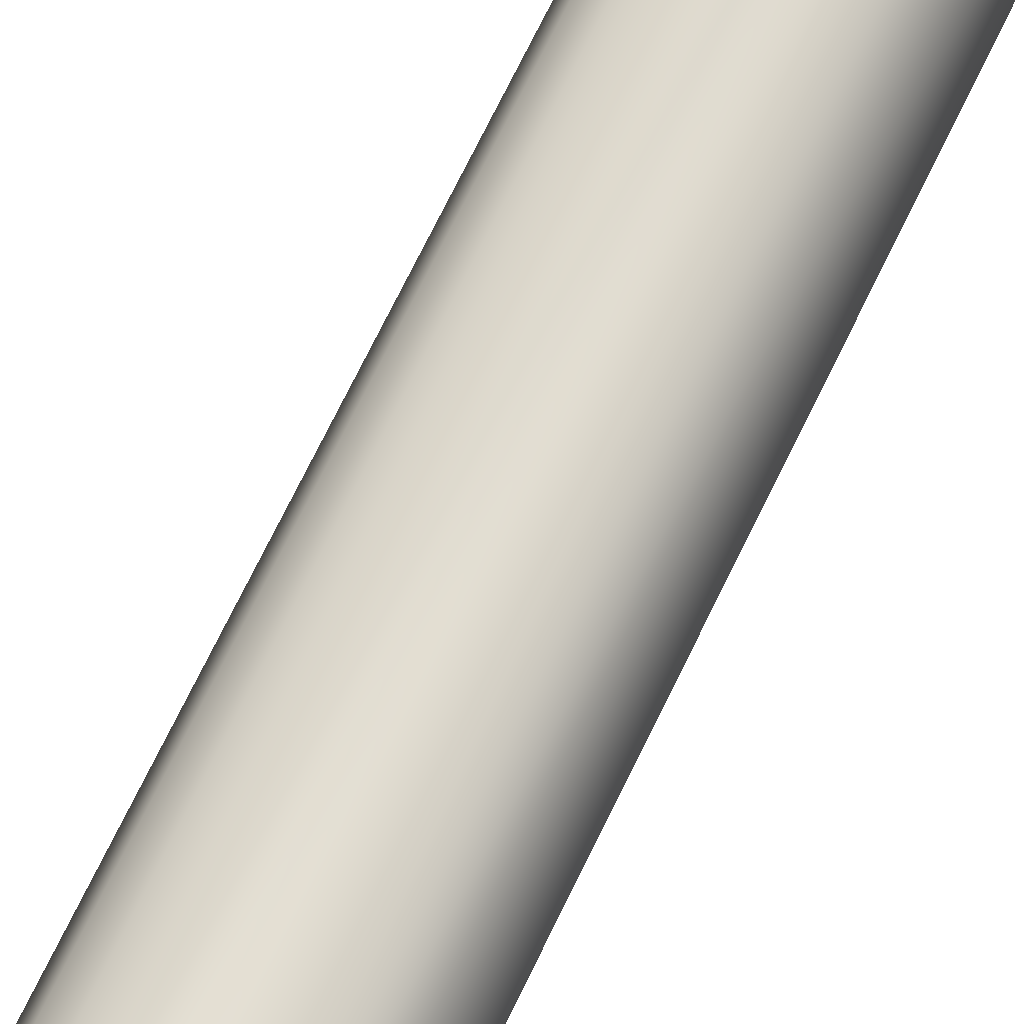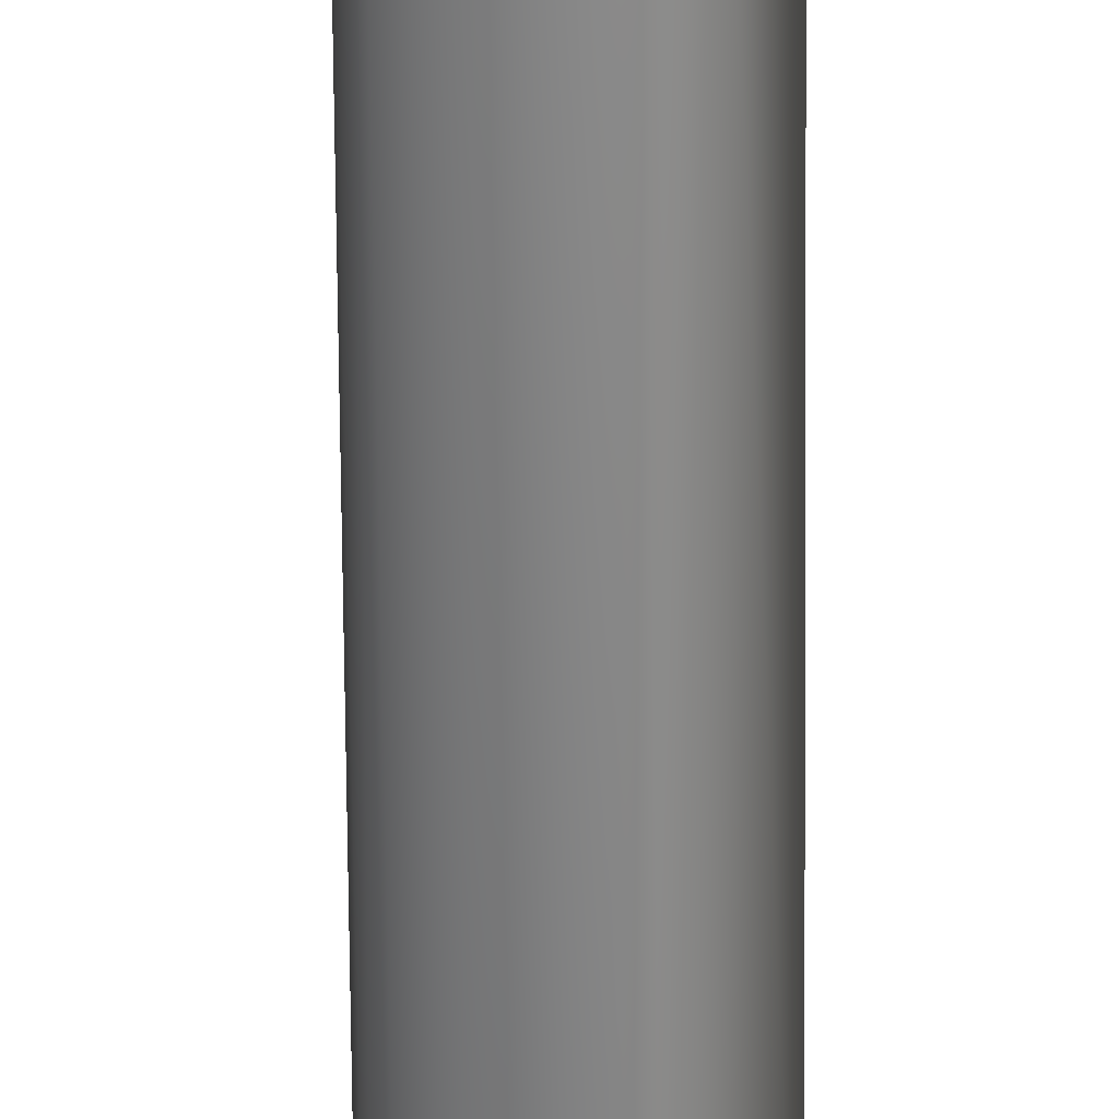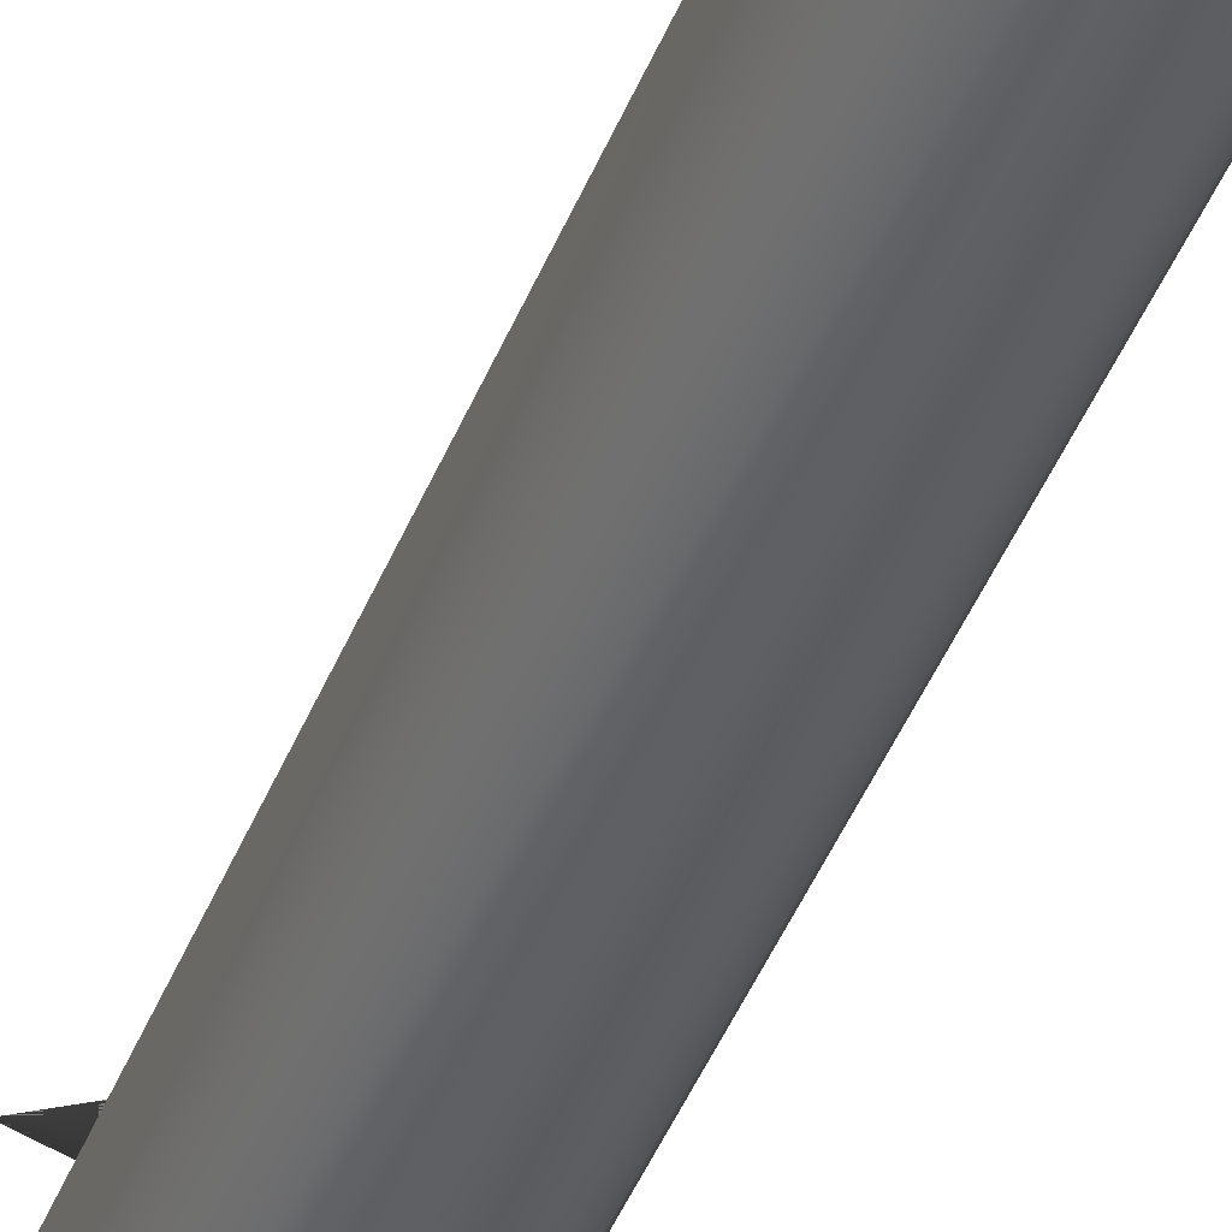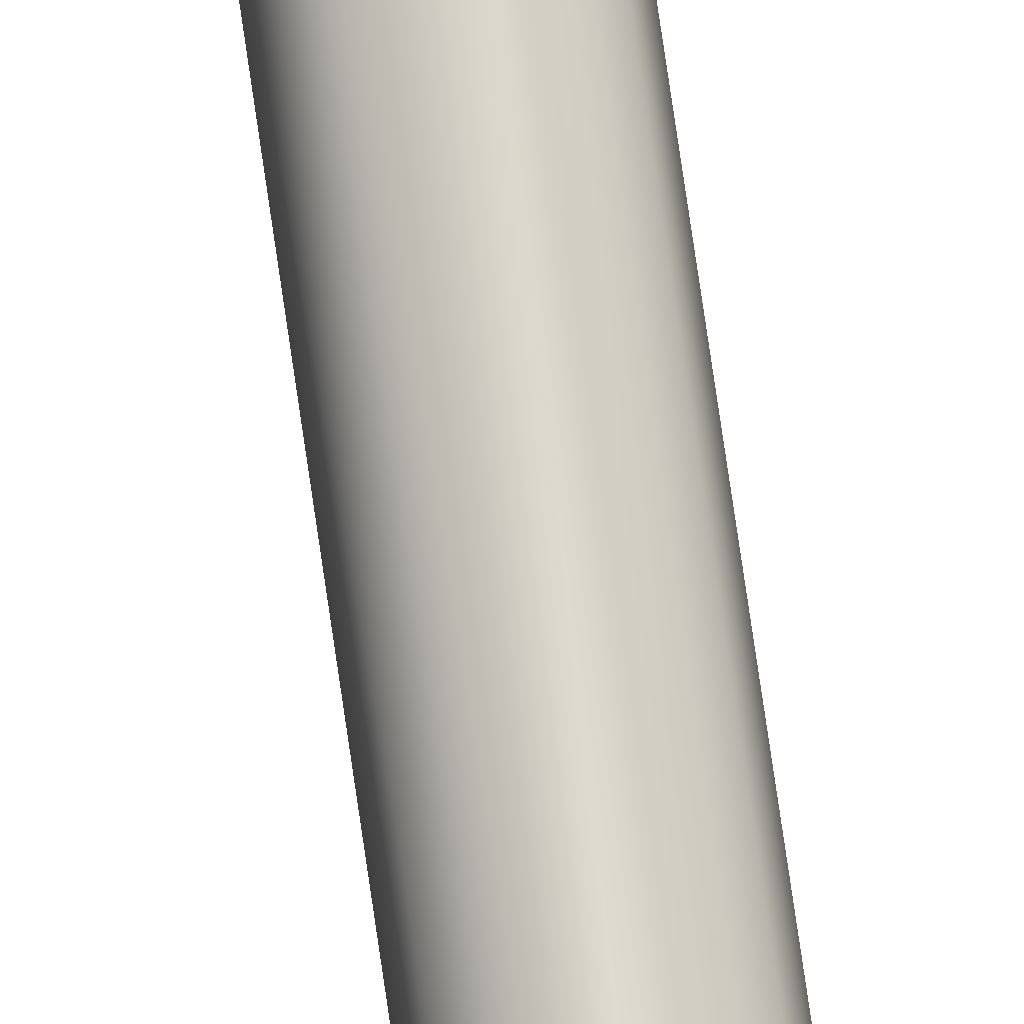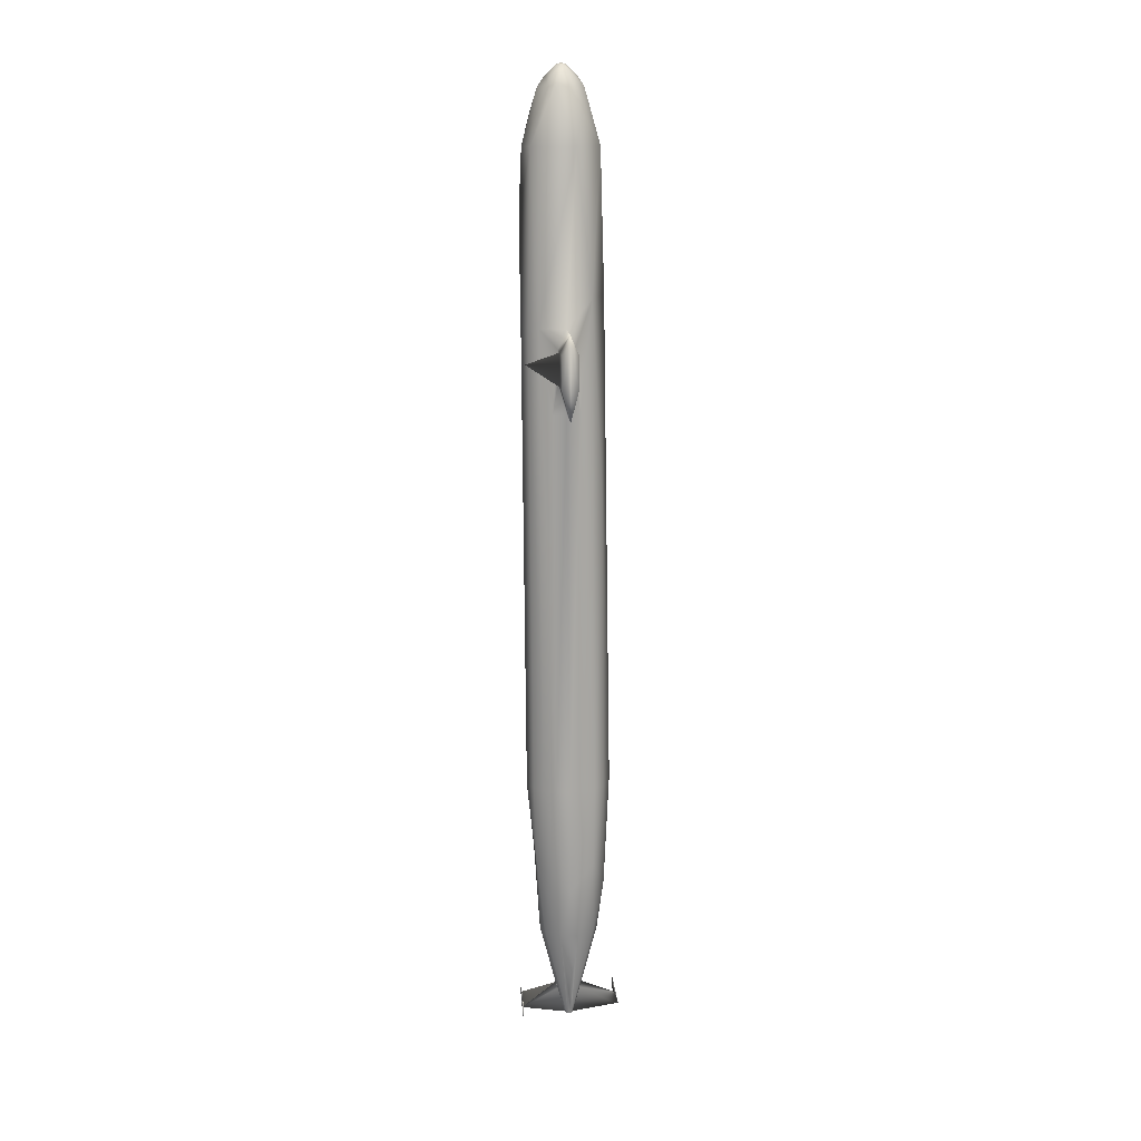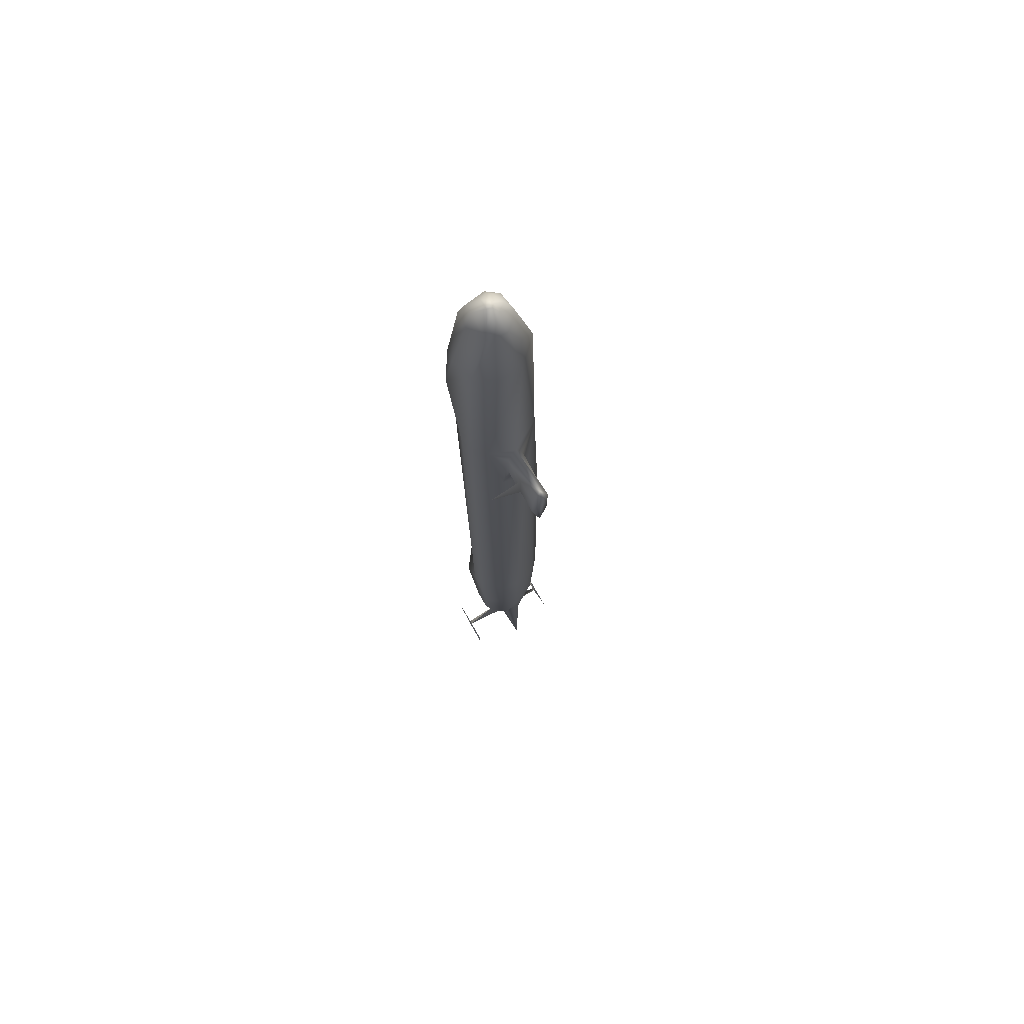
<metadata>
{"format":"obj","ext":"obj","renderer":"f3d","projection":"perspective","resolution":1024,"background":"white","views":[{"elev":62.7,"azim":-155.1,"up":"+Y"},{"elev":-62.1,"azim":1.0,"up":"+Y"},{"elev":-42.3,"azim":160.2,"up":"+Y"},{"elev":79.4,"azim":-7.8,"up":"+Y"},{"elev":13.3,"azim":175.6,"up":"+Z"},{"elev":71.4,"azim":150.9,"up":"+Z"}]}
</metadata>
<code>
v 0.06502 0.09632 0.1214
v 0.07232 0.07164 0.02504
v 0.07308 0.07914 0.0518
v 0.07355 0.07183 0.02503
v 0.06056 0.06782 0.05858
v 0.06243 0.06849 0.05188
v 0.04578 0.07708 0.1216
v 0.06972 0.06905 0.02506
v 0.06954 0.06782 0.02506
v 0.02543 0.06782 0.03209
v 0.02607 0.06835 0.04546
v 0.07424 0.108 0.0451
v 0.07031 0.07017 0.02506
v 0.07119 0.07105 0.02505
v 0.1028 0.07708 0.1211
v 0.07679 0.07017 0.02501
v 0.07738 0.06905 0.025
v 0.07442 0.07914 0.05178
v 0.08507 0.06849 0.0517
v 0.1218 0.06782 0.03136
v 0.08705 0.06782 0.05838
v 0.07756 0.06782 0.025
v 0.1219 0.09458 0.04875
v 0.1224 0.09458 0.04473
v 0.1219 0.06782 0.04875
v 0.1213 0.09458 0.04474
v 0.07478 0.07164 0.02502
v 0.08354 0.09632 0.1213
v 0.08354 0.03932 0.1213
v 0.07478 0.06399 0.02502
v 0.07442 0.0565 0.05178
v 0.07355 0.0638 0.02503
v 0.08507 0.06715 0.0517
v 0.1028 0.05856 0.1211
v 0.07738 0.06659 0.025
v 0.07317 0.02768 0.0451
v 0.07679 0.06546 0.02501
v 0.07591 0.06458 0.02501
v 0.09189 0.04357 0.1212
v 0.04578 0.05856 0.1216
v 0.07031 0.06546 0.02506
v 0.06972 0.06659 0.02506
v 0.07308 0.0565 0.0518
v 0.06243 0.06715 0.05188
v 0.02557 0.04106 0.04948
v 0.025 0.04106 0.04547
v 0.02607 0.04106 0.04546
v 0.07232 0.06399 0.02504
v 0.06502 0.03932 0.1214
v 0.08076 0.06782 0.975
v 0.07669 0.06915 0.974
v 0.07942 0.07188 0.9739
v 0.07508 0.0756 0.9697
v 0.0657 0.06782 0.9644
v 0.08068 0.0828 0.9643
v 0.05946 0.07467 0.9538
v 0.07375 0.08896 0.9536
v 0.06283 0.09206 0.9323
v 0.06861 0.1034 0.9002
v 0.08745 0.08896 0.9535
v 0.06511 0.1085 0.654
v 0.07548 0.1106 0.2792
v 0.07833 0.1106 0.6539
v 0.04085 0.09297 0.2795
v 0.05127 0.1003 0.1991
v 0.05033 0.1024 0.2794
v 0.03266 0.06782 0.2796
v 0.03905 0.0794 0.1725
v 0.07467 0.1053 0.1722
v 0.05004 0.08543 0.1215
v 0.05004 0.05021 0.1215
v 0.07119 0.06458 0.02505
v 0.04238 0.04421 0.1992
v 0.06226 0.02709 0.2793
v 0.07548 0.025 0.2792
v 0.05033 0.03319 0.2794
v 0.03475 0.0546 0.2796
v 0.04085 0.04266 0.2795
v 0.04988 0.04579 0.9003
v 0.04451 0.04266 0.7612
v 0.03841 0.0546 0.7612
v 0.06265 0.05476 0.9537
v 0.04458 0.0794 0.9003
v 0.07188 0.05569 0.9644
v 0.07605 0.05355 0.9643
v 0.07375 0.04668 0.9536
v 0.07824 0.06437 0.9739
v 0.07076 0.1106 0.7155
v 0.07052 0.1347 0.6834
v 0.07072 0.1374 0.7101
v 0.07052 0.1106 0.6834
v 0.07833 0.1588 0.6539
v 0.07076 0.1588 0.7155
v 0.07894 0.1106 0.7342
v 0.07894 0.1588 0.7342
v 0.07052 0.1588 0.6834
v 0.07885 0.1642 0.7235
v 0.07894 0.025 0.7342
v 0.06592 0.02709 0.761
v 0.05398 0.03319 0.7611
v 0.04309 0.09297 0.5739
v 0.05398 0.1024 0.7611
v 0.09154 0.1085 0.6538
v 0.08658 0.1106 0.6833
v 0.08682 0.1106 0.7154
v 0.1041 0.1024 0.734
v 0.1189 0.1347 0.7044
v 0.08658 0.1347 0.6833
v 0.08682 0.1347 0.7154
v 0.08658 0.1588 0.6833
v 0.08682 0.1588 0.7154
v 0.08421 0.0653 0.9739
v 0.08367 0.05867 0.9696
v 0.09495 0.06319 0.9642
v 0.09366 0.04986 0.9535
v 0.1017 0.06097 0.9534
v 0.09805 0.04357 0.9321
v 0.06861 0.0322 0.9002
v 0.1028 0.06782 0.9534
v 0.1177 0.06782 0.8998
v 0.1089 0.05856 0.932
v 0.1197 0.05484 0.8355
v 0.1041 0.03319 0.734
v 0.09215 0.02709 0.7341
v 0.0887 0.02709 0.2791
v 0.1162 0.08104 0.2789
v 0.1074 0.04421 0.1987
v 0.09853 0.08543 0.1212
v 0.07591 0.07105 0.02501
v 0.1074 0.09142 0.1987
v 0.0887 0.1085 0.2791
v 0.1006 0.1024 0.2791
v 0.1101 0.09297 0.279
v 0.1136 0.09297 0.7339
v 0.1197 0.08104 0.7339
v 0.1105 0.08984 0.8998
v 0.09178 0.1034 0.9
v 0.09366 0.08577 0.9535
v 0.08421 0.07033 0.9739
v 0.08949 0.07994 0.9642
v 0.025 0.09458 0.04547
v 0.1218 0.09458 0.03136
v 0.1224 0.04106 0.04473
v 0.02543 0.04106 0.03209
v 0.1158 0.05623 0.8998
f 1 2 3
f 2 4 3
f 5 6 7
f 7 6 8
f 6 9 8
f 9 6 10
f 6 5 11
f 4 12 3
f 7 8 13
f 14 2 1
f 15 16 17
f 18 1 12
f 4 18 12
f 19 20 21
f 22 20 19
f 23 24 25
f 26 23 20
f 24 23 26
f 19 17 22
f 15 17 19
f 21 15 19
f 27 18 4
f 28 18 27
f 28 1 18
f 29 30 31
f 30 32 31
f 21 33 34
f 34 33 35
f 33 22 35
f 22 33 20
f 33 21 20
f 32 36 31
f 34 35 37
f 37 38 39
f 39 30 29
f 40 41 42
f 43 29 36
f 32 43 36
f 44 10 5
f 9 10 44
f 45 46 11
f 47 45 10
f 46 45 47
f 44 42 9
f 40 42 44
f 5 40 44
f 48 43 32
f 49 43 48
f 49 29 43
f 50 51 52
f 51 53 52
f 51 54 53
f 53 55 52
f 54 56 53
f 53 57 55
f 56 58 57
f 57 59 60
f 61 62 63
f 64 65 66
f 67 68 64
f 64 68 65
f 66 69 62
f 68 70 65
f 65 1 69
f 71 72 41
f 73 49 71
f 73 71 40
f 67 73 68
f 74 75 49
f 76 49 73
f 77 78 73
f 79 80 81
f 56 82 83
f 84 85 86
f 84 86 82
f 51 87 54
f 50 87 51
f 88 89 90
f 88 91 89
f 91 92 89
f 90 89 93
f 94 93 95
f 89 92 96
f 97 95 93
f 97 93 96
f 97 96 92
f 98 74 99
f 99 76 100
f 100 78 80
f 80 77 81
f 101 66 102
f 102 88 94
f 102 61 88
f 61 91 88
f 61 63 91
f 103 104 63
f 103 105 104
f 106 105 103
f 106 94 105
f 107 108 109
f 97 92 110
f 97 110 111
f 97 111 95
f 108 111 110
f 109 111 108
f 95 111 109
f 105 109 108
f 95 109 105
f 104 92 63
f 105 108 104
f 50 112 87
f 112 113 87
f 114 113 112
f 114 115 113
f 113 86 85
f 116 117 115
f 115 118 86
f 119 120 121
f 122 123 117
f 124 98 118
f 123 125 124
f 124 75 98
f 126 127 125
f 125 29 75
f 34 39 127
f 127 39 29
f 128 129 16
f 130 69 28
f 130 28 128
f 130 128 15
f 126 130 127
f 131 62 69
f 132 69 130
f 126 133 130
f 103 63 131
f 106 131 132
f 134 132 133
f 135 133 126
f 136 106 134
f 136 134 135
f 120 136 122
f 119 136 120
f 60 59 137
f 138 60 136
f 114 138 119
f 139 52 140
f 112 139 114
f 50 52 139
f 50 139 112
f 11 141 10
f 141 11 10
f 10 141 46
f 10 6 11
f 1 3 12
f 27 129 28
f 21 20 25
f 20 24 142
f 25 24 20
f 20 23 25
f 20 142 26
f 26 142 24
f 143 20 25
f 143 25 20
f 20 143 24
f 20 21 25
f 29 31 36
f 30 39 38
f 48 72 49
f 5 10 11
f 10 46 144
f 11 46 10
f 10 45 11
f 10 144 47
f 47 144 46
f 57 53 56
f 60 55 57
f 58 56 83
f 57 58 59
f 59 58 83
f 102 83 81
f 59 83 102
f 102 81 101
f 94 59 102
f 64 101 67
f 66 101 64
f 62 61 66
f 69 66 65
f 7 68 40
f 70 68 7
f 65 70 1
f 7 40 5
f 70 7 13
f 14 70 13
f 1 70 14
f 72 71 49
f 40 71 41
f 40 68 73
f 29 49 75
f 49 76 74
f 73 78 76
f 67 77 73
f 75 74 98
f 98 99 118
f 100 118 99
f 100 80 118
f 118 80 79
f 81 83 79
f 79 86 118
f 79 82 86
f 83 82 79
f 82 54 84
f 56 54 82
f 54 87 84
f 85 87 113
f 84 87 85
f 92 91 63
f 90 94 88
f 93 94 90
f 96 93 89
f 76 99 74
f 78 100 76
f 77 80 78
f 67 81 77
f 101 81 67
f 61 102 66
f 108 107 109
f 92 108 110
f 92 104 108
f 105 94 95
f 114 119 116
f 115 114 116
f 86 113 115
f 116 119 121
f 117 116 121
f 118 115 117
f 121 120 145
f 117 121 145
f 145 120 122
f 117 145 122
f 118 117 124
f 123 122 135
f 124 117 123
f 123 135 126
f 125 123 126
f 75 124 125
f 29 125 127
f 34 127 15
f 34 15 21
f 39 34 37
f 129 128 28
f 15 128 16
f 28 69 1
f 15 127 130
f 69 132 131
f 130 133 132
f 62 131 63
f 131 106 103
f 132 134 106
f 133 135 134
f 106 59 94
f 135 122 136
f 106 137 59
f 136 137 106
f 136 60 137
f 136 119 138
f 60 140 55
f 138 140 60
f 138 114 140
f 114 139 140
f 140 52 55

</code>
